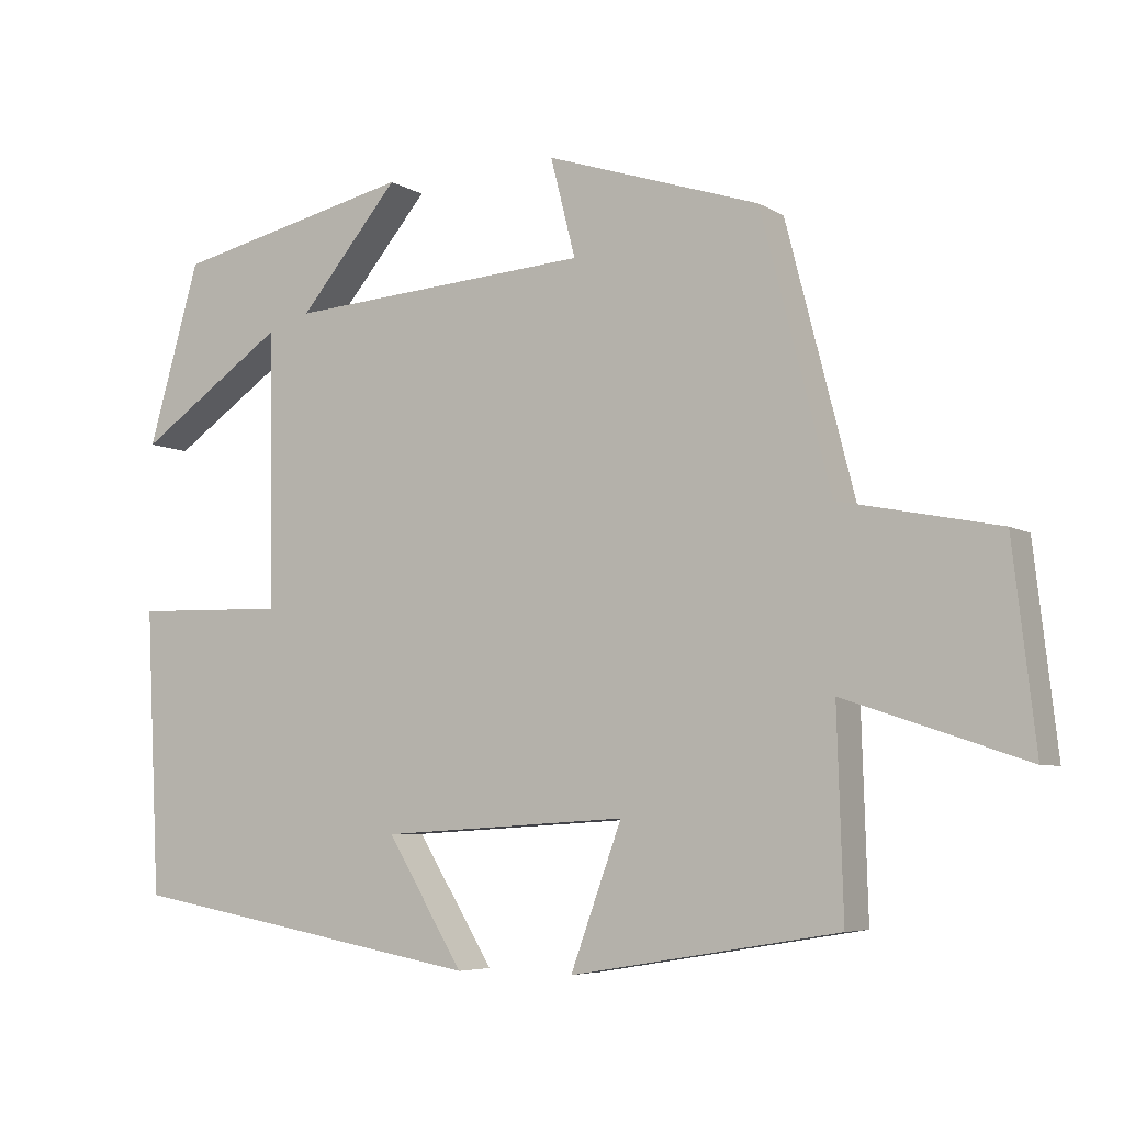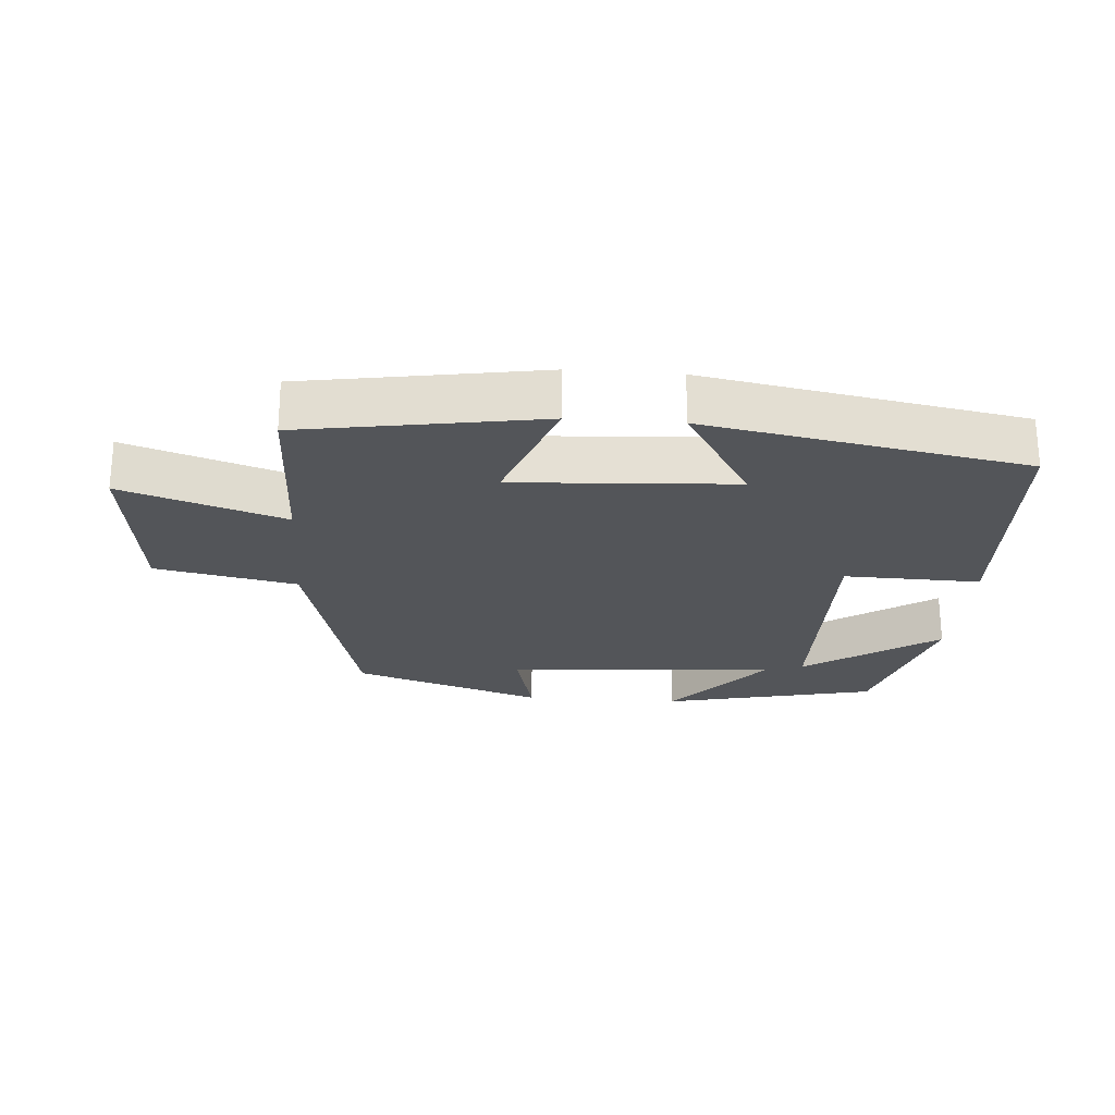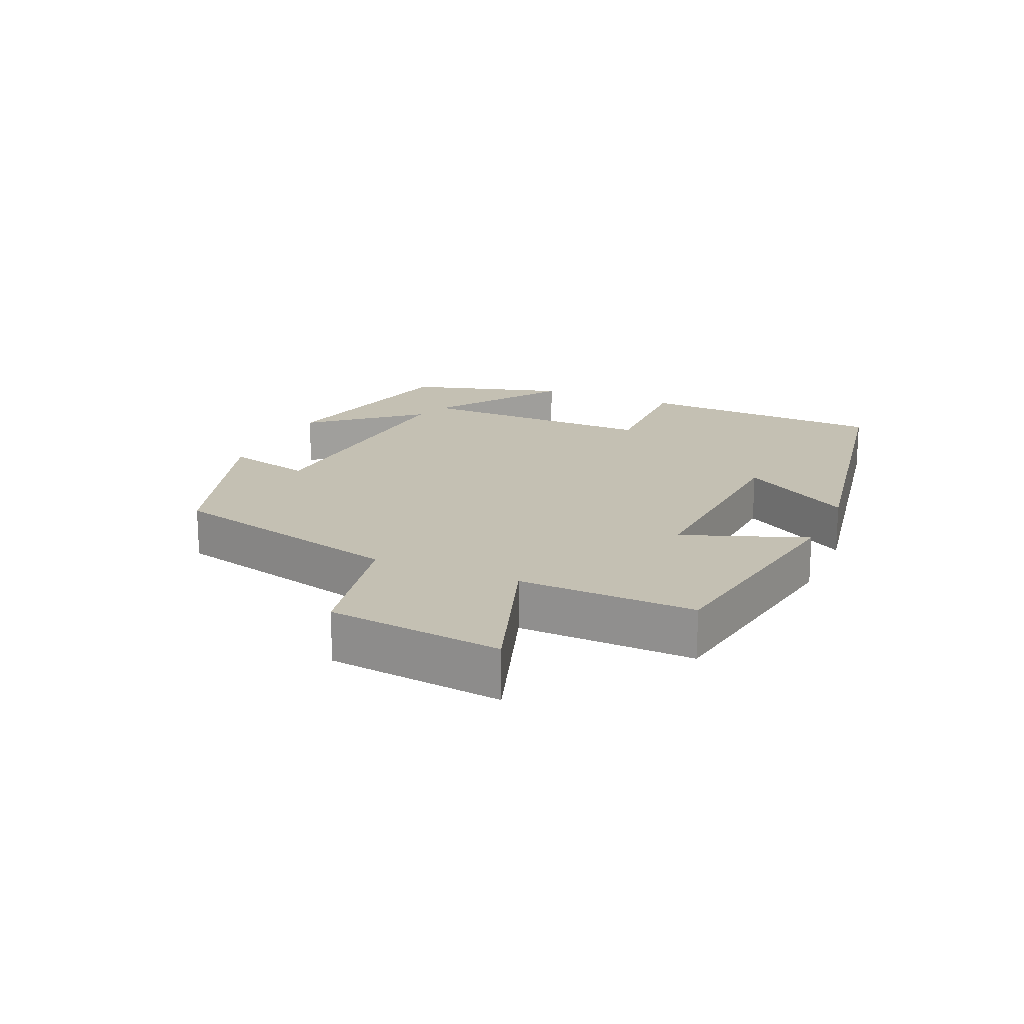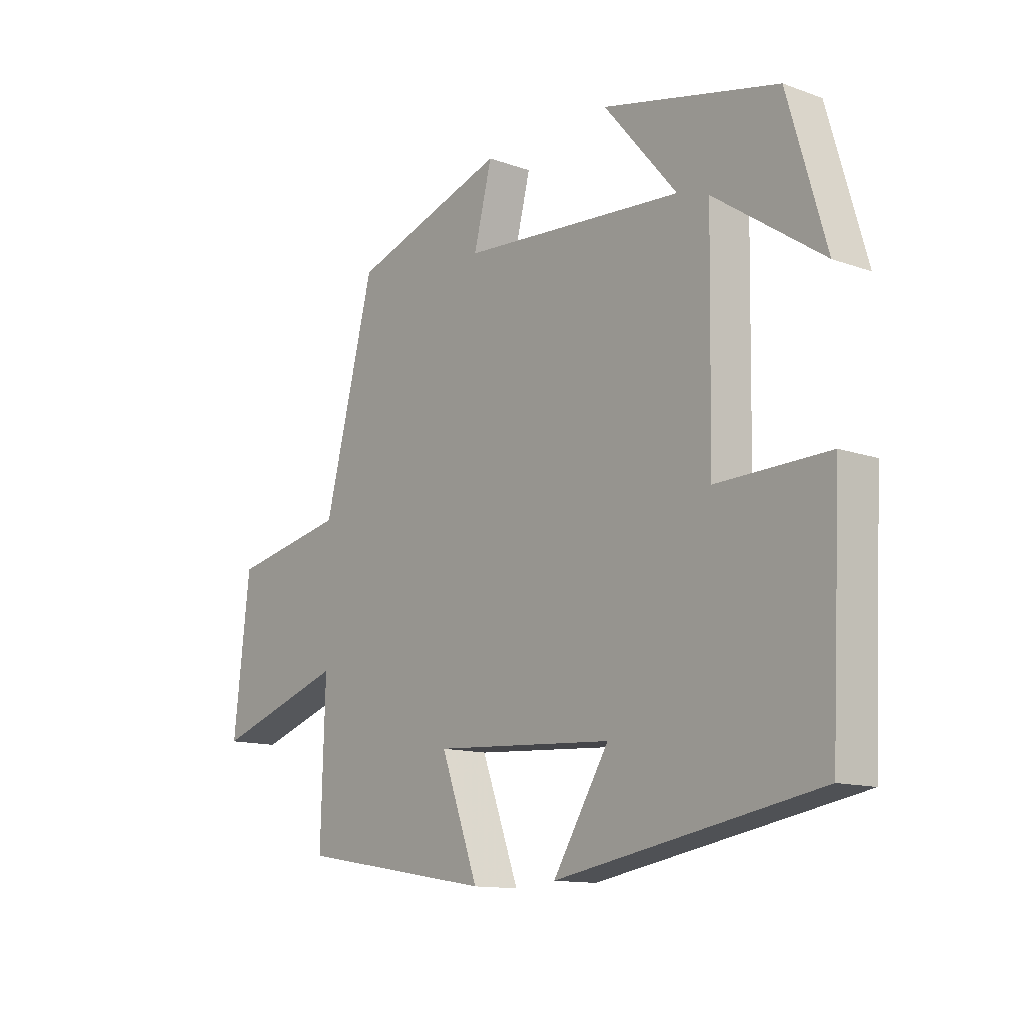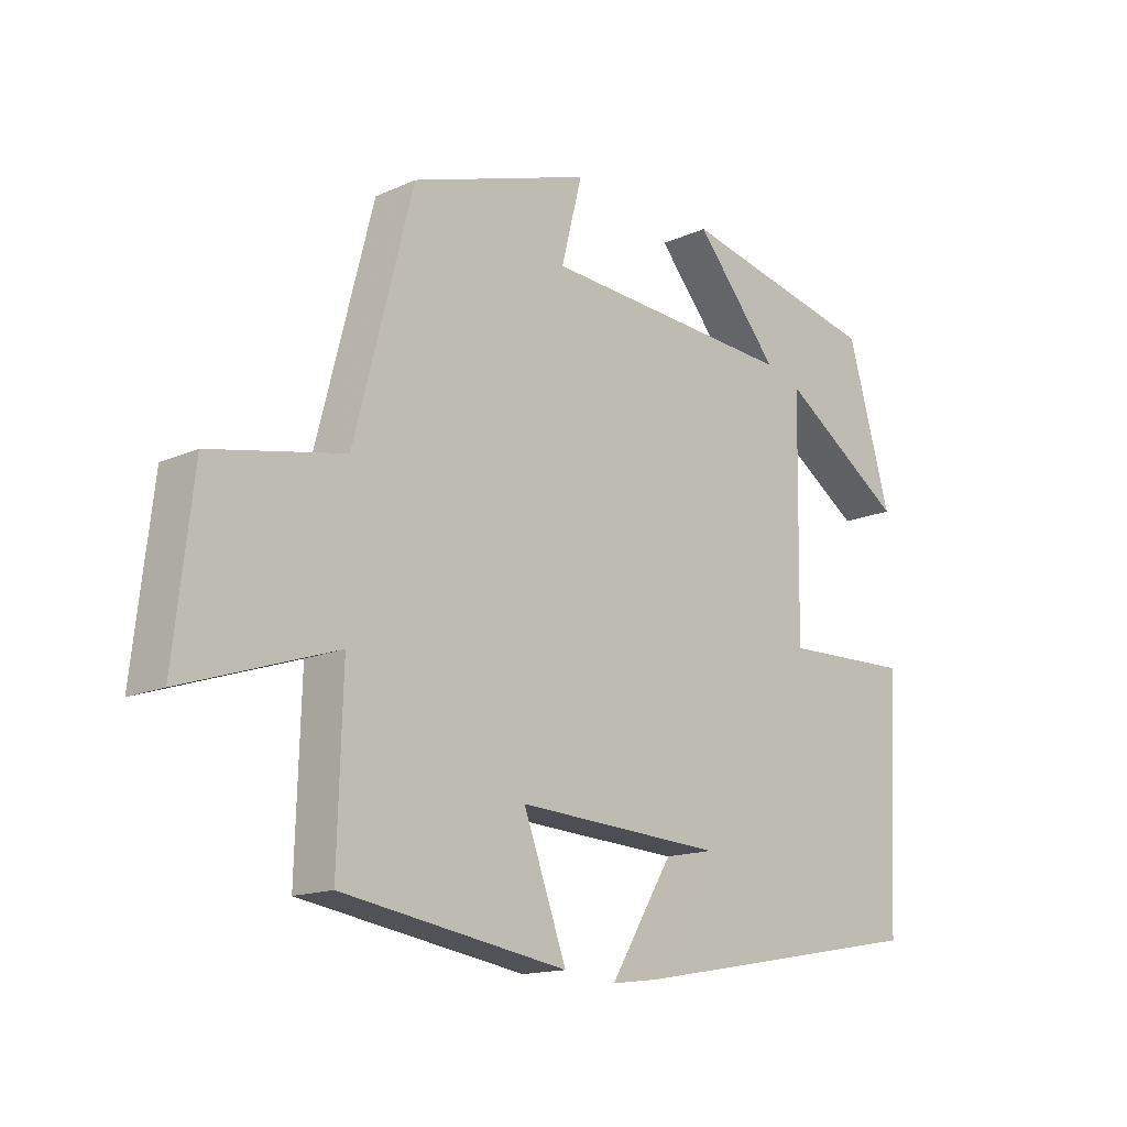
<metadata>
{"format":"obj","ext":"obj","renderer":"f3d","projection":"perspective","resolution":1024,"background":"white","views":[{"elev":-5.8,"azim":30.2,"up":"+Z"},{"elev":-24.2,"azim":175.6,"up":"+Y"},{"elev":18.0,"azim":113.6,"up":"+Y"},{"elev":-12.6,"azim":-129.7,"up":"+Z"},{"elev":-14.9,"azim":134.0,"up":"+Z"}]}
</metadata>
<code>
v 0.408 0.07 0.407
v 0.5 0.07 0.048
v 0.71 0.07 0.006
v 0.74 0.07 -0.256
v 0.5 0.07 -0.176
v 0.508 0.07 -0.441
v 0.153 0.07 -0.5
v 0.221 0.07 -0.314
v -0.107 0.07 -0.334
v -0.005 0.07 -0.5
v -0.481 0.07 -0.415
v -0.5 0.07 -0.038
v -0.297 0.07 -0.043
v -0.303 0.07 0.323
v -0.5 0.07 0.188
v -0.431 0.07 0.428
v -0.113 0.07 0.5
v -0.246 0.07 0.342
v 0.158 0.07 0.37
v 0.125 0.07 0.5
v 0.408 0 0.407
v 0.5 0 0.048
v 0.71 0 0.006
v 0.74 0 -0.256
v 0.5 0 -0.176
v 0.508 0 -0.441
v 0.153 0 -0.5
v 0.221 0 -0.314
v -0.107 0 -0.334
v -0.005 0 -0.5
v -0.481 0 -0.415
v -0.5 0 -0.038
v -0.297 0 -0.043
v -0.303 0 0.323
v -0.5 0 0.188
v -0.431 0 0.428
v -0.113 0 0.5
v -0.246 0 0.342
v 0.158 0 0.37
v 0.125 0 0.5
f 19 20 1 2
f 18 19 2
f 16 17 18
f 14 15 16
f 14 16 18
f 13 14 18 2
f 9 10 11 12
f 8 9 12 13
f 5 6 7 8
f 5 8 13 2
f 2 3 4 5
f 22 21 40 39
f 22 39 38
f 38 37 36
f 36 35 34
f 38 36 34
f 22 38 34 33
f 32 31 30 29
f 33 32 29 28
f 28 27 26 25
f 22 33 28 25
f 25 24 23 22
f 1 21 22 2
f 2 22 23 3
f 3 23 24 4
f 4 24 25 5
f 5 25 26 6
f 6 26 27 7
f 7 27 28 8
f 8 28 29 9
f 9 29 30 10
f 10 30 31 11
f 11 31 32 12
f 12 32 33 13
f 13 33 34 14
f 14 34 35 15
f 15 35 36 16
f 16 36 37 17
f 17 37 38 18
f 18 38 39 19
f 19 39 40 20
f 20 40 21 1

</code>
